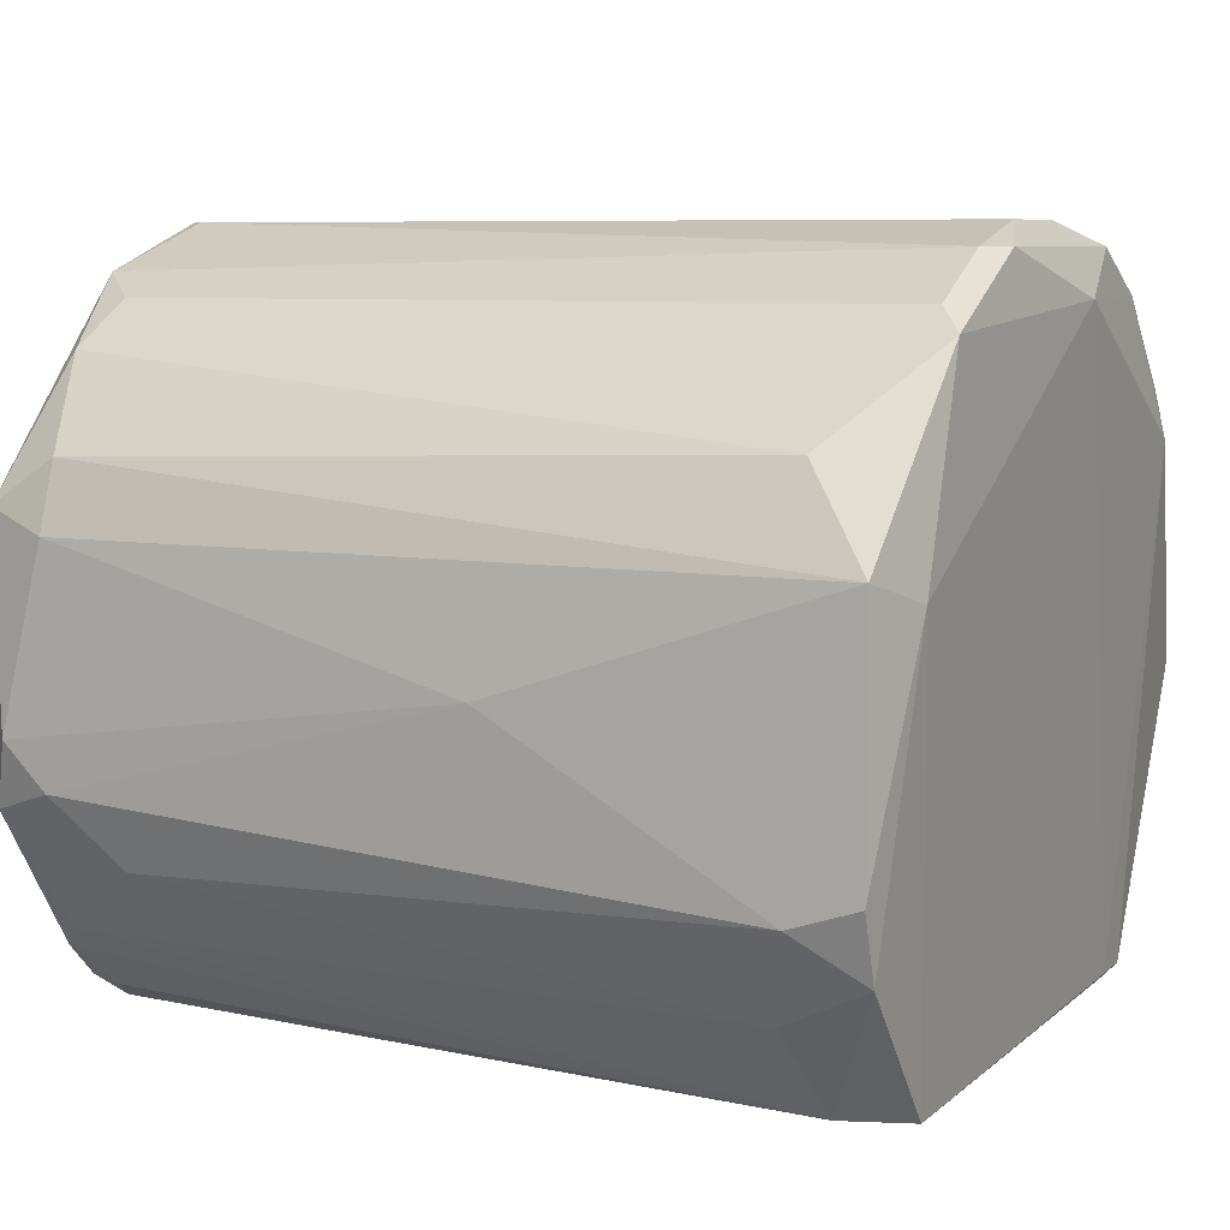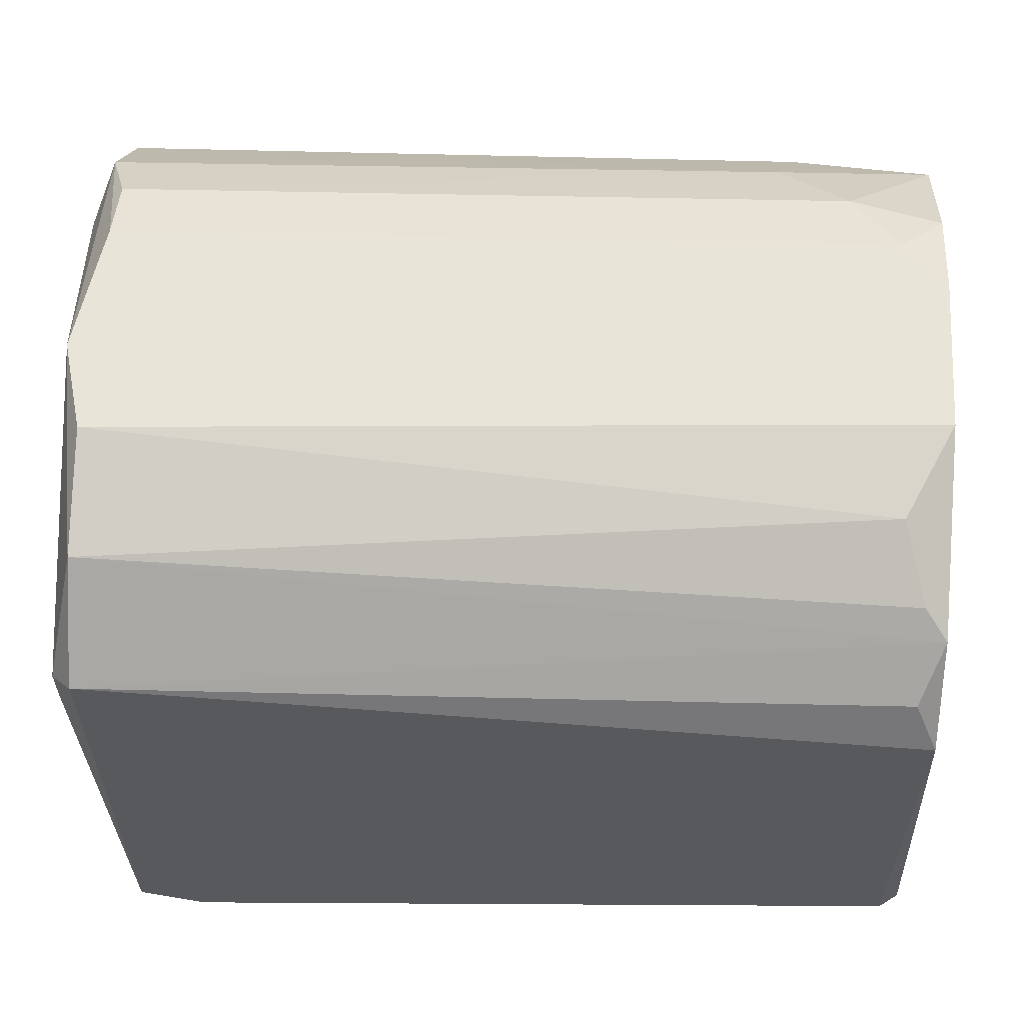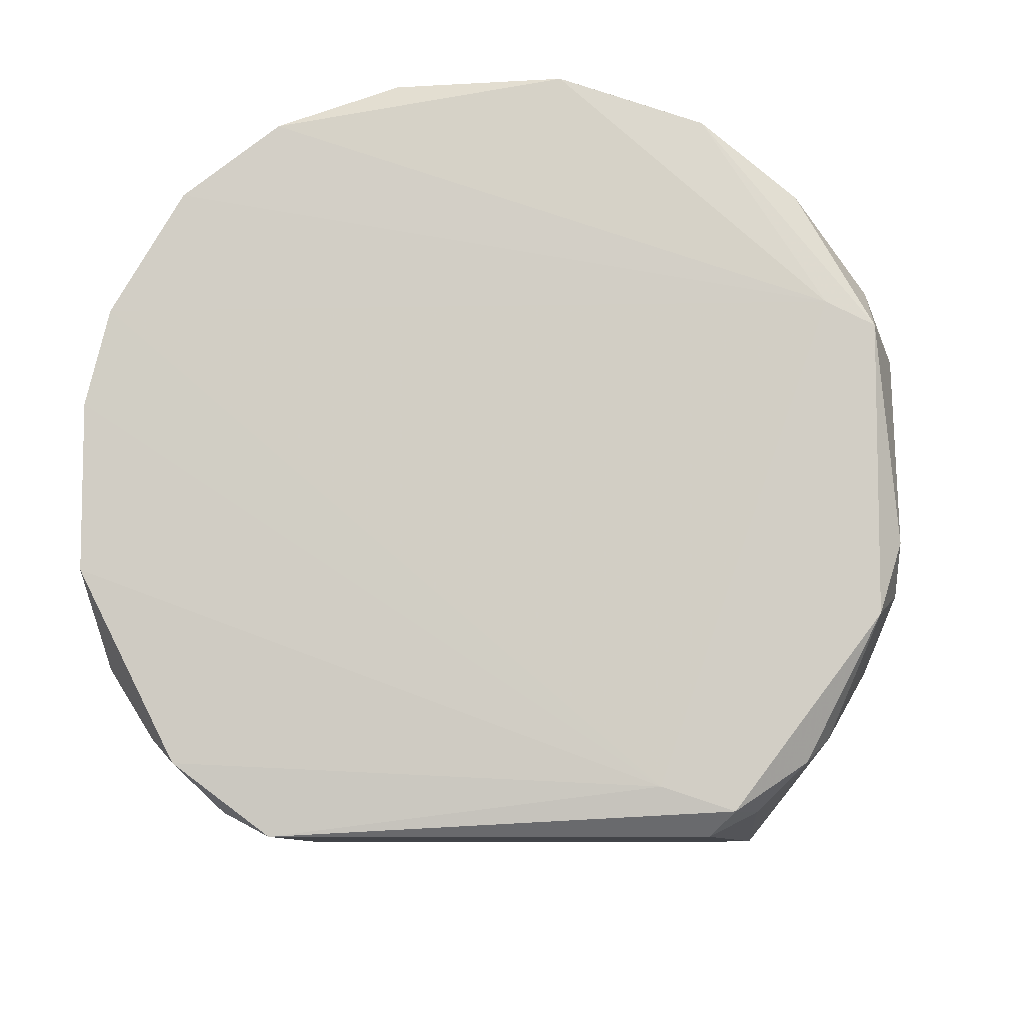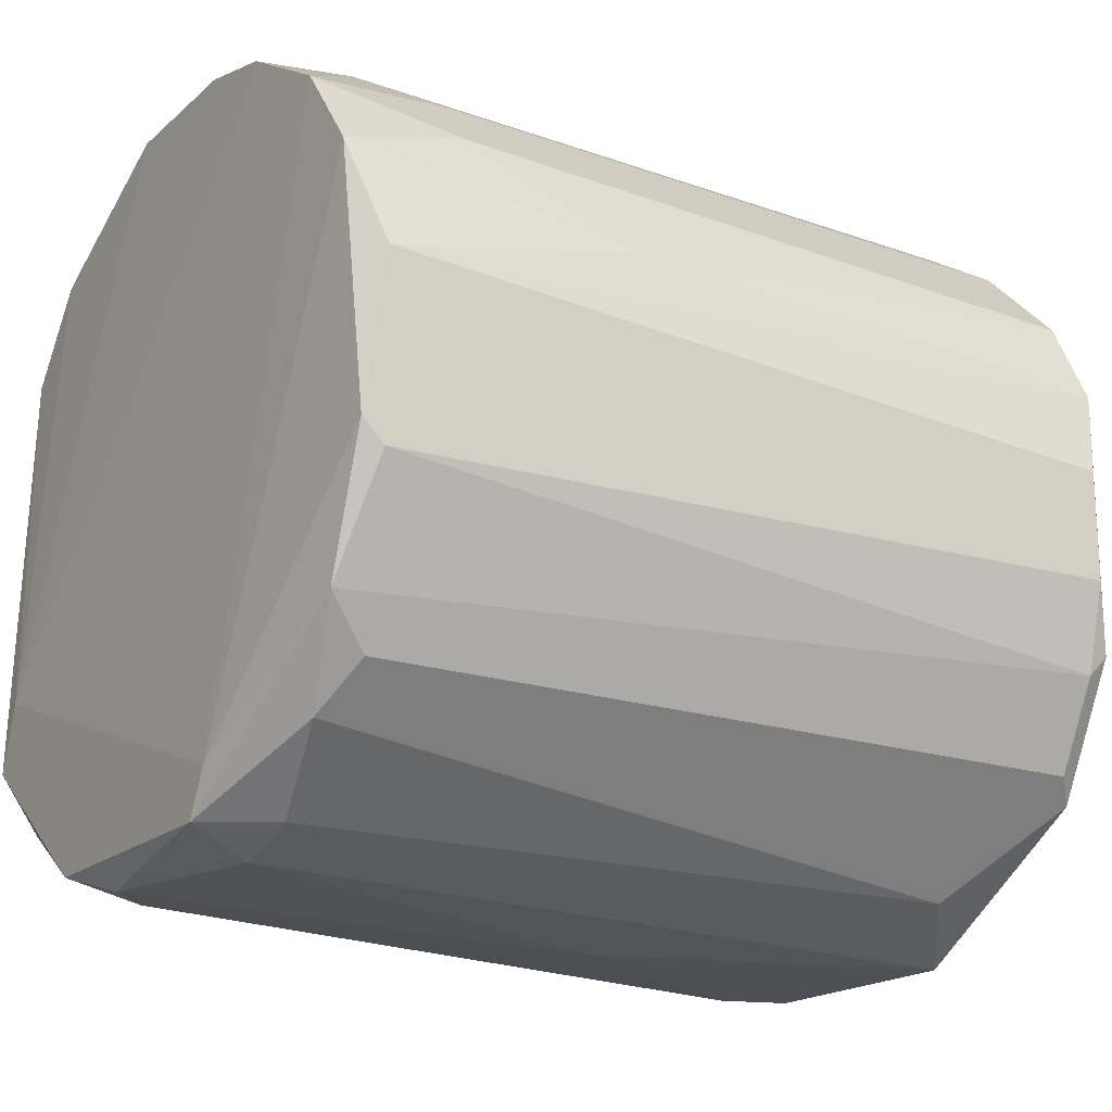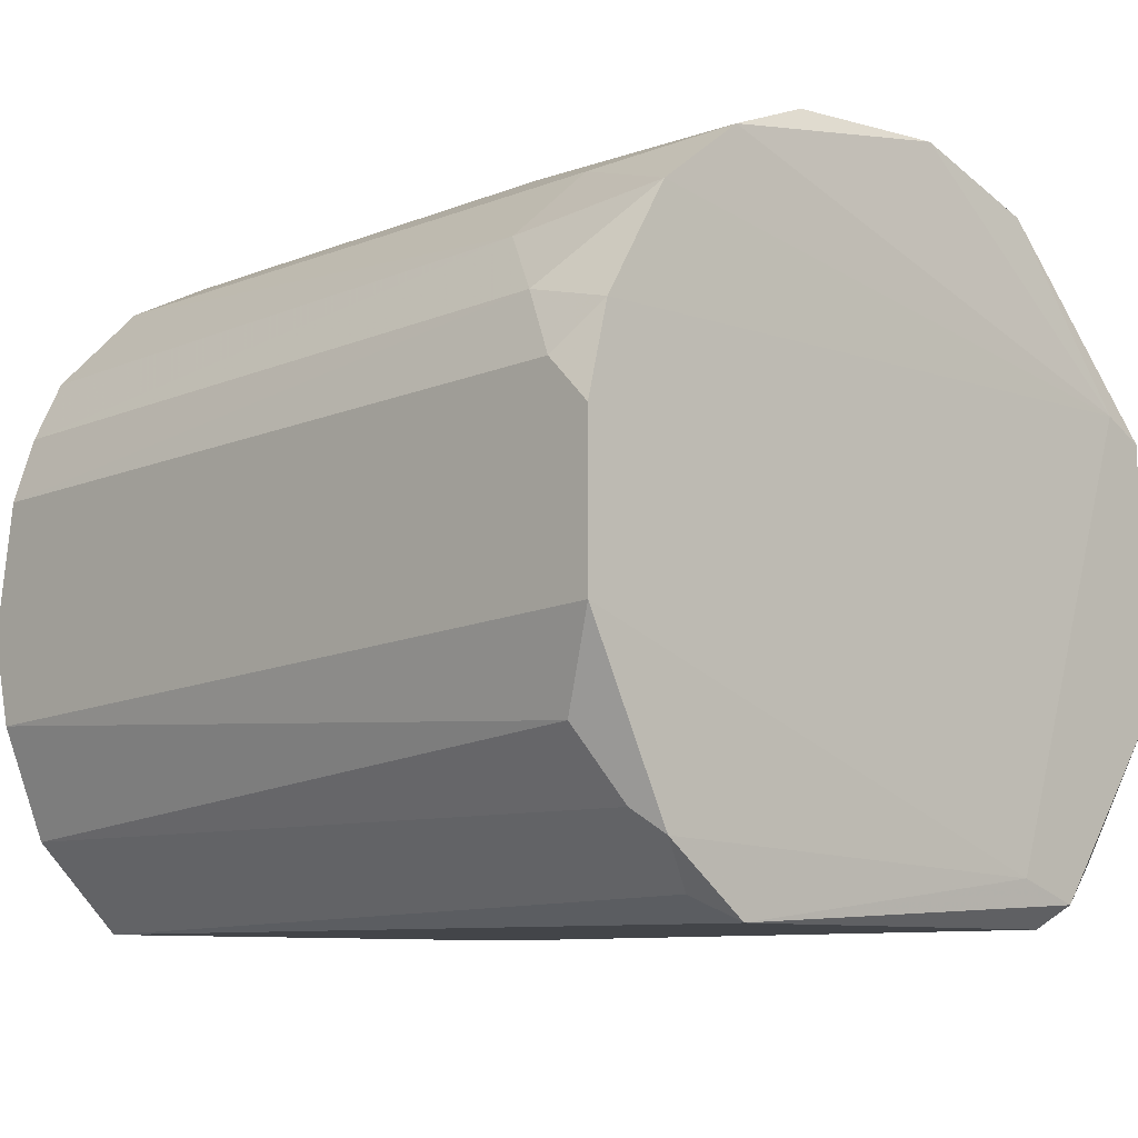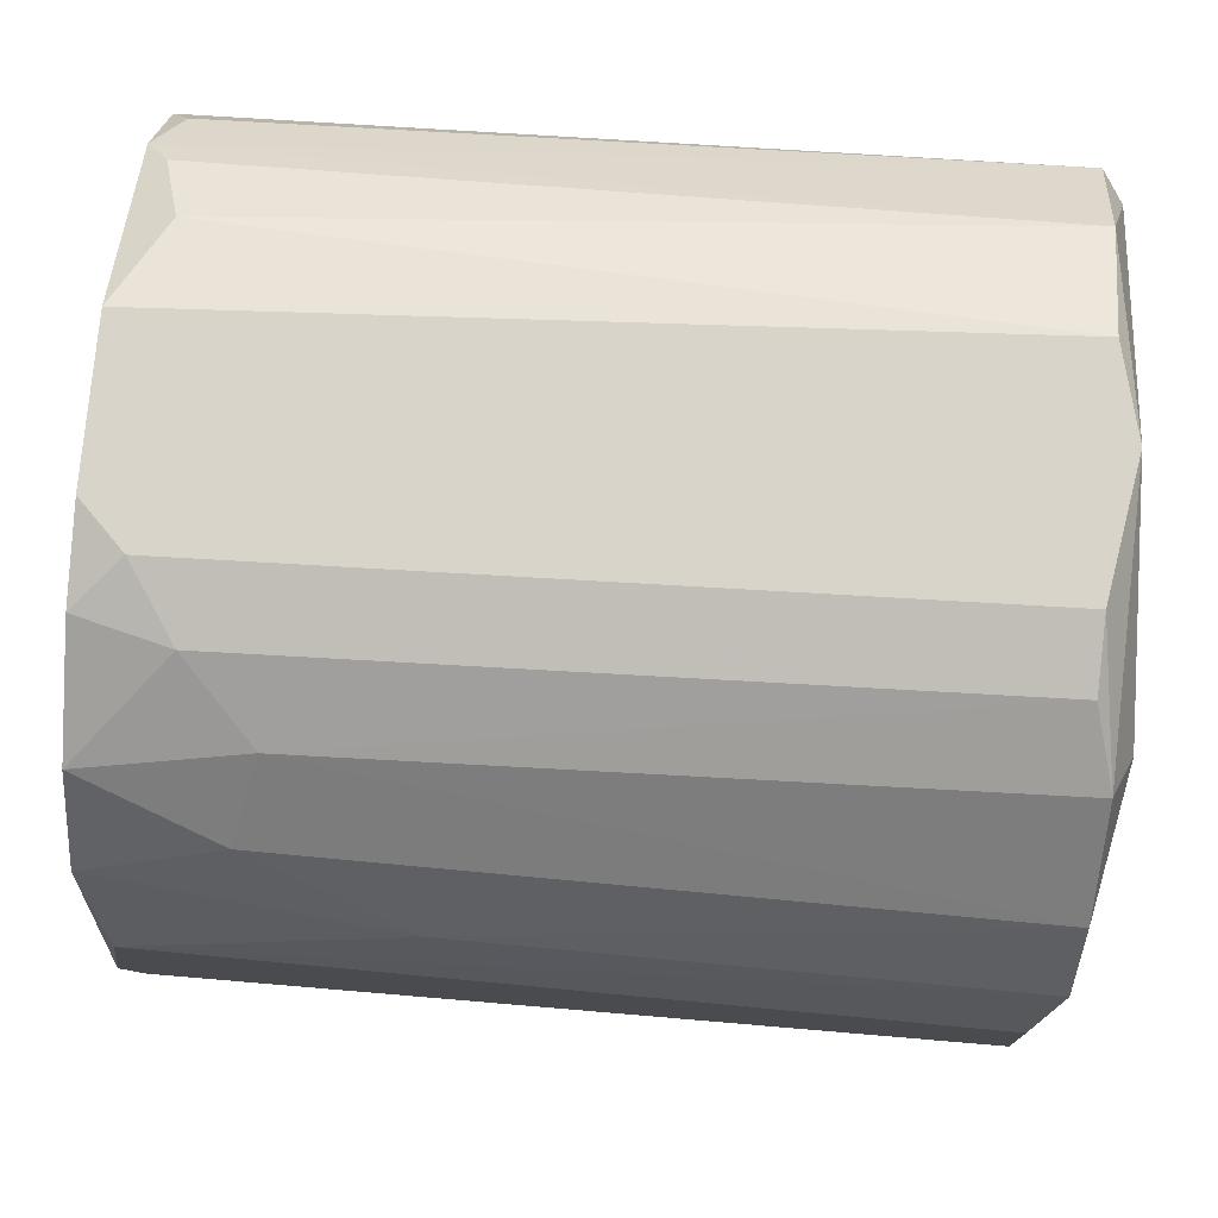
<metadata>
{"format":"obj","ext":"obj","renderer":"f3d","projection":"perspective","resolution":1024,"background":"white","views":[{"elev":7.2,"azim":-154.7,"up":"+Y"},{"elev":60.0,"azim":3.0,"up":"+Z"},{"elev":-8.1,"azim":91.4,"up":"+Y"},{"elev":-18.6,"azim":147.5,"up":"+Z"},{"elev":-8.8,"azim":45.1,"up":"+Y"},{"elev":75.6,"azim":-175.0,"up":"+Z"}]}
</metadata>
<code>
v -0.02204 -0.01509 -0.02543
v 0.02171 -0.01023 -0.02543
v 0.02982 0.01408 0.02643
v 0.02982 -0.02158 0.01508
v 0.02982 -0.02158 -0.01409
v 0.02982 -0.01671 -0.02057
v 0.02982 -0.01671 0.02157
v 0.02982 -0.002119 -0.02705
v 0.02982 0.007599 0.02806
v 0.02982 0.02705 0.01508
v 0.02982 0.02705 -0.01409
v 0.02982 0.02219 0.02157
v 0.02982 -0.003739 0.02806
v 0.02982 0.03029 -0.004359
v -0.03176 0.0157 0.01994
v -0.03176 0.02543 0.002111
v -0.02366 -0.02158 -0.02057
v -0.02366 0.01732 -0.02543
v -0.02366 -0.008603 -0.02868
v 0.02334 0.0157 0.02643
v -0.004208 0.002745 -0.02868
v 0.03144 0.01408 -0.02219
v 0.03144 -0.006978 -0.02543
v 0.03144 0.01246 -0.02543
v 0.03144 -0.01833 -0.01085
v 0.03144 -0.01995 -0.0157
v -0.03014 -0.000494 0.02806
v -0.03014 0.009219 -0.02381
v -0.03014 0.02381 -0.01895
v -0.03014 0.01895 0.02319
v -0.03014 0.02867 0.01022
v -0.03014 0.02867 -0.009224
v -0.03014 -0.01995 0.01671
v -0.03014 -0.01995 0.01346
v -0.03014 0.02543 0.01671
v -0.02852 -0.01509 0.02481
v -0.02852 0.009219 0.02806
v -0.02852 0.01408 0.02643
v -0.02852 -0.006978 -0.02868
v -0.02852 -0.006978 0.02806
v -0.02852 0.02867 -0.01085
v -0.02852 -0.01184 -0.02705
v -0.02852 -0.02158 -0.01895
v -0.02852 -0.02158 0.01832
v -0.02852 0.01084 -0.02868
v -0.02852 0.03029 -0.004359
v -0.02852 0.03029 0.003732
v -0.02852 0.02543 -0.01733
v 0.01847 0.02057 0.02319
v 0.02658 -0.005358 -0.02705
v 0.02658 -0.01023 0.02643
v 0.02658 0.01084 0.02806
v 0.02658 0.01084 -0.02705
v 0.02658 0.0157 -0.02543
v 0.02658 0.02543 -0.01733
v 0.008747 0.02867 0.01184
v 0.02009 0.02543 0.01832
v 0.0282 -0.01509 -0.02219
v 0.0282 -0.01509 0.02319
v 0.0282 0.02219 -0.02057
v 0.0282 0.03029 0.006975
v 0.0282 0.03029 -0.005981
v 0.0282 -0.01995 -0.01733
v 0.0282 -0.01995 0.01832
f 52 9 3
f 17 4 44
f 40 13 37
f 17 44 43
f 44 33 43
f 4 17 5
f 26 4 5
f 14 47 61
f 10 14 61
f 24 60 11
f 33 44 36
f 37 13 9
f 30 35 15
f 35 16 15
f 45 39 28
f 29 45 28
f 16 29 28
f 45 29 18
f 39 45 21
f 45 53 21
f 13 40 51
f 40 36 51
f 36 59 51
f 16 35 31
f 61 47 31
f 60 24 54
f 53 45 54
f 24 53 54
f 45 18 54
f 18 60 54
f 47 14 46
f 31 47 46
f 24 26 23
f 26 6 23
f 37 30 27
f 40 37 27
f 36 40 27
f 33 36 27
f 15 33 27
f 30 15 27
f 39 21 19
f 21 50 19
f 1 19 2
f 19 50 2
f 4 26 25
f 26 24 25
f 9 13 25
f 12 10 57
f 11 60 55
f 18 29 55
f 60 18 55
f 14 11 62
f 11 41 62
f 46 14 62
f 41 46 62
f 44 4 64
f 37 20 38
f 30 37 38
f 14 10 22
f 10 12 22
f 24 11 22
f 11 14 22
f 25 24 22
f 43 33 34
f 33 15 34
f 15 16 34
f 16 28 34
f 28 43 34
f 10 61 56
f 31 35 56
f 61 31 56
f 35 57 56
f 57 10 56
f 20 37 52
f 37 9 52
f 35 30 49
f 20 12 49
f 57 35 49
f 12 57 49
f 38 20 49
f 30 38 49
f 29 41 48
f 41 11 48
f 55 29 48
f 11 55 48
f 6 17 58
f 17 1 58
f 50 23 58
f 23 6 58
f 1 2 58
f 2 50 58
f 17 43 42
f 1 17 42
f 28 39 42
f 43 28 42
f 39 19 42
f 19 1 42
f 53 24 8
f 50 21 8
f 21 53 8
f 24 23 8
f 23 50 8
f 17 6 63
f 6 26 63
f 5 17 63
f 26 5 63
f 29 16 32
f 41 29 32
f 16 31 32
f 46 41 32
f 31 46 32
f 36 44 7
f 59 36 7
f 13 51 7
f 51 59 7
f 4 25 7
f 25 13 7
f 64 4 7
f 44 64 7
f 12 20 3
f 9 25 3
f 22 12 3
f 25 22 3
f 20 52 3

</code>
